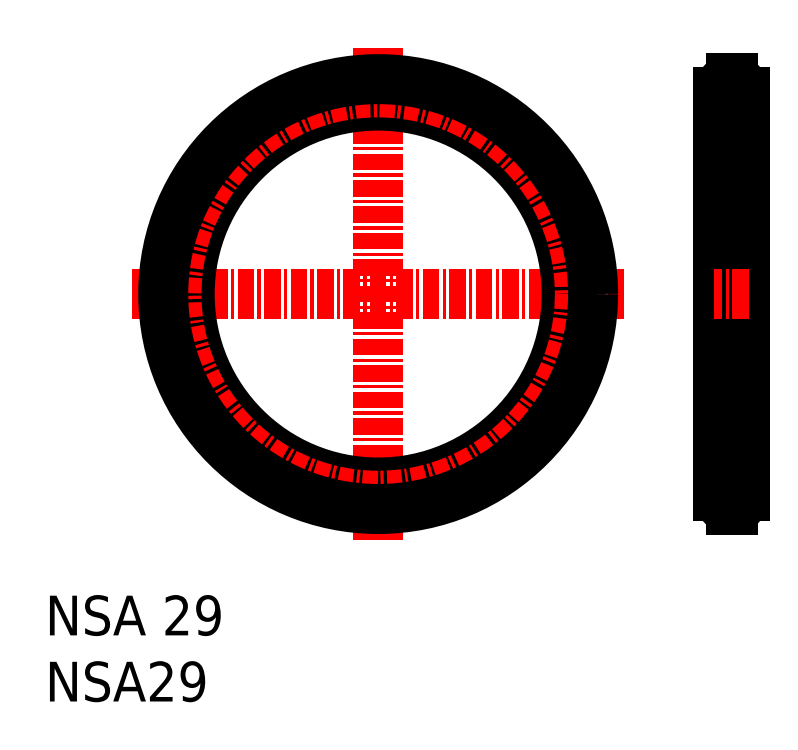
<metadata>
{"format":"dxf","ext":"dxf","renderer":"ezdxf+matplotlib","layout":"modelspace","background":"white","min_lineweight":24,"dpi":150}
</metadata>
<code>
0
SECTION
2
ENTITIES
0
INSERT
8
0
2
*U2
10
0
20
0
30
0
0
INSERT
8
0
2
*U3
10
0
20
0
30
0
0
LINE
8
CENTER
10
51.9
20
47.36
30
0
11
51.9
21
14.26
31
0
0
LINE
8
0
10
52.9
20
46.06
30
0
11
52.9
21
15.56
31
0
0
LINE
8
0
10
50.9
20
46.06
30
0
11
50.9
21
15.56
31
0
0
LINE
8
CENTER
10
53.2
20
15.56
30
0
11
50.6
21
15.56
31
0
0
LINE
8
CENTER
10
53.2
20
30.81
30
0
11
50.6
21
30.81
31
0
0
LINE
8
CENTER
10
43.8
20
30.81
30
0
11
6.555
21
30.81
31
0
0
LINE
8
CENTER
10
25.18
20
12.18
30
0
11
25.18
21
49.43
31
0
0
LINE
8
CENTER
10
53.2
20
46.06
30
0
11
50.6
21
46.06
31
0
0
ARC
8
0
10
51.9
20
15.56
30
0
40
1
50
94.3
51
265.7
0
LINE
8
0
10
51.82
20
16.66
30
0
11
51.82
21
16.55
31
0
0
LINE
8
0
10
51.97
20
16.66
30
0
11
51.97
21
16.55
31
0
0
LINE
8
0
10
51.97
20
14.56
30
0
11
51.97
21
14.46
31
0
0
LINE
8
0
10
51.82
20
14.56
30
0
11
51.82
21
14.46
31
0
0
ARC
8
0
10
51.9
20
15.56
30
0
40
1
50
274.3
51
85.7
0
LINE
8
0
10
51.82
20
14.46
30
0
11
51.97
21
14.46
31
0
0
LINE
8
0
10
51.82
20
16.66
30
0
11
51.97
21
16.66
31
0
0
LINE
8
0
10
51.97
20
44.96
30
0
11
51.97
21
45.06
31
0
0
LINE
8
0
10
51.97
20
47.05
30
0
11
51.97
21
47.16
31
0
0
LINE
8
0
10
51.82
20
44.96
30
0
11
51.82
21
45.06
31
0
0
LINE
8
0
10
51.82
20
47.05
30
0
11
51.82
21
47.16
31
0
0
ARC
8
0
10
51.9
20
46.06
30
0
40
1
50
94.3
51
265.7
0
ARC
8
0
10
51.9
20
46.06
30
0
40
1
50
274.3
51
85.7
0
LINE
8
0
10
51.82
20
47.16
30
0
11
51.97
21
47.16
31
0
0
LINE
8
0
10
51.82
20
44.96
30
0
11
51.97
21
44.96
31
0
0
CIRCLE
8
0
10
25.18
20
30.81
30
0
40
14.25
0
CIRCLE
8
CENTER
10
25.18
20
30.81
30
0
40
15.25
0
CIRCLE
8
0
10
25.18
20
30.81
30
0
40
16.25
0
ENDSEC
0
EOF

</code>
